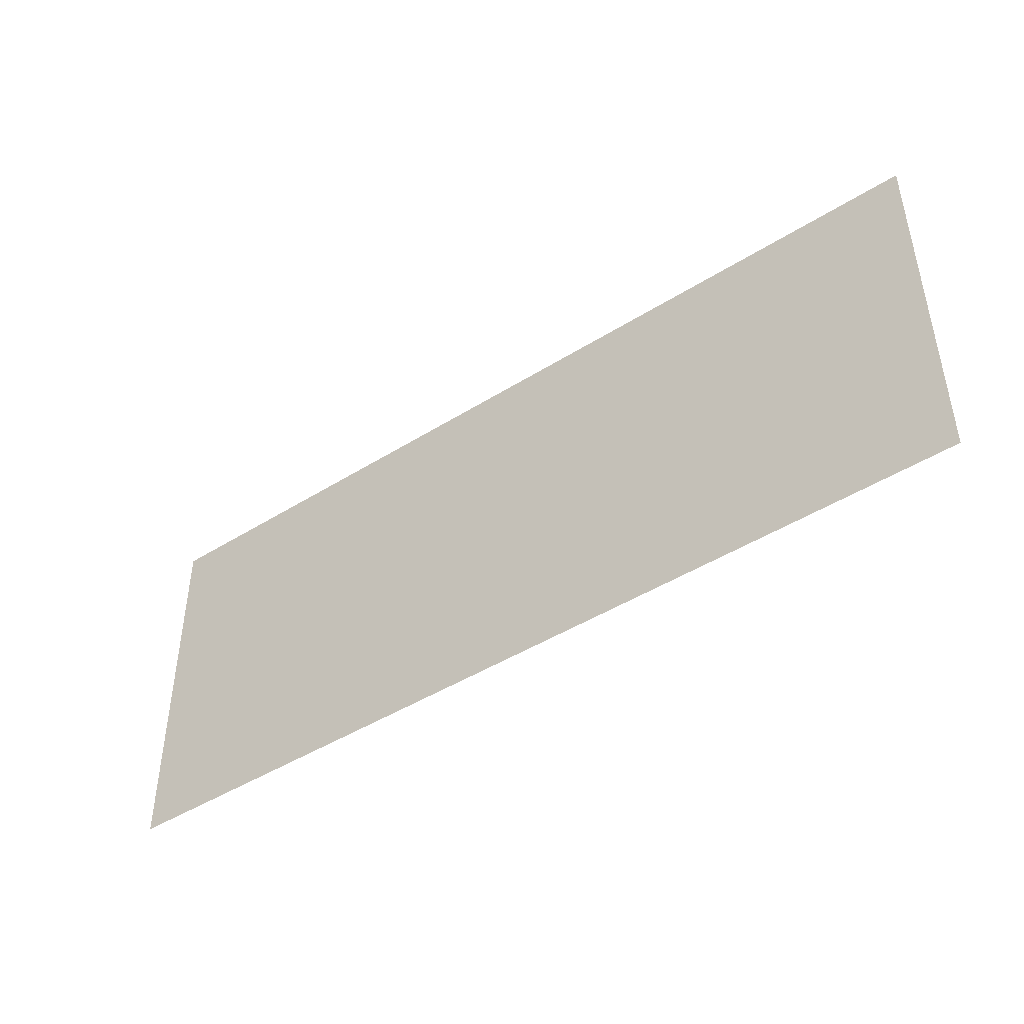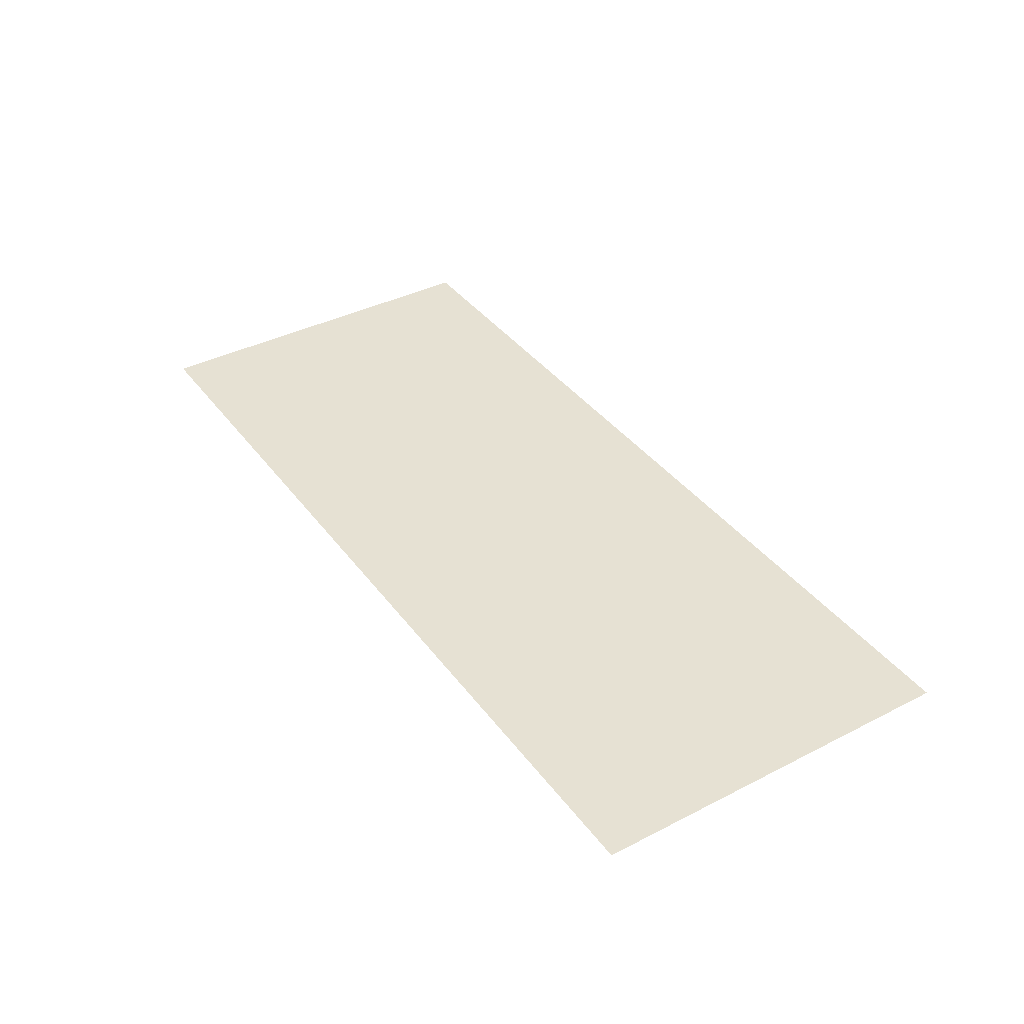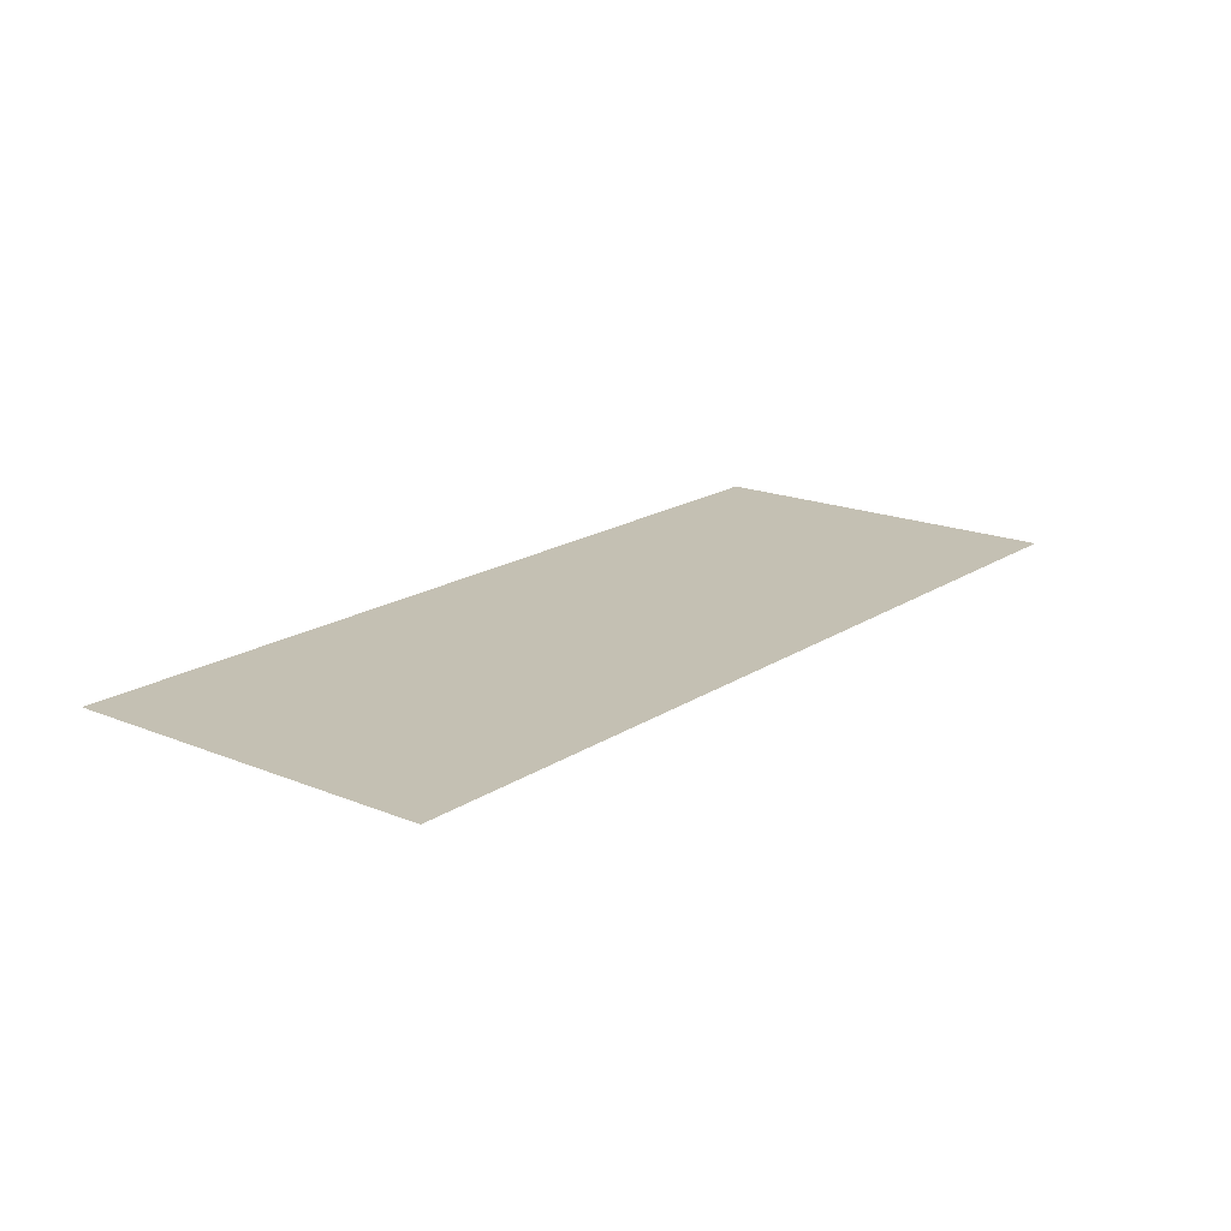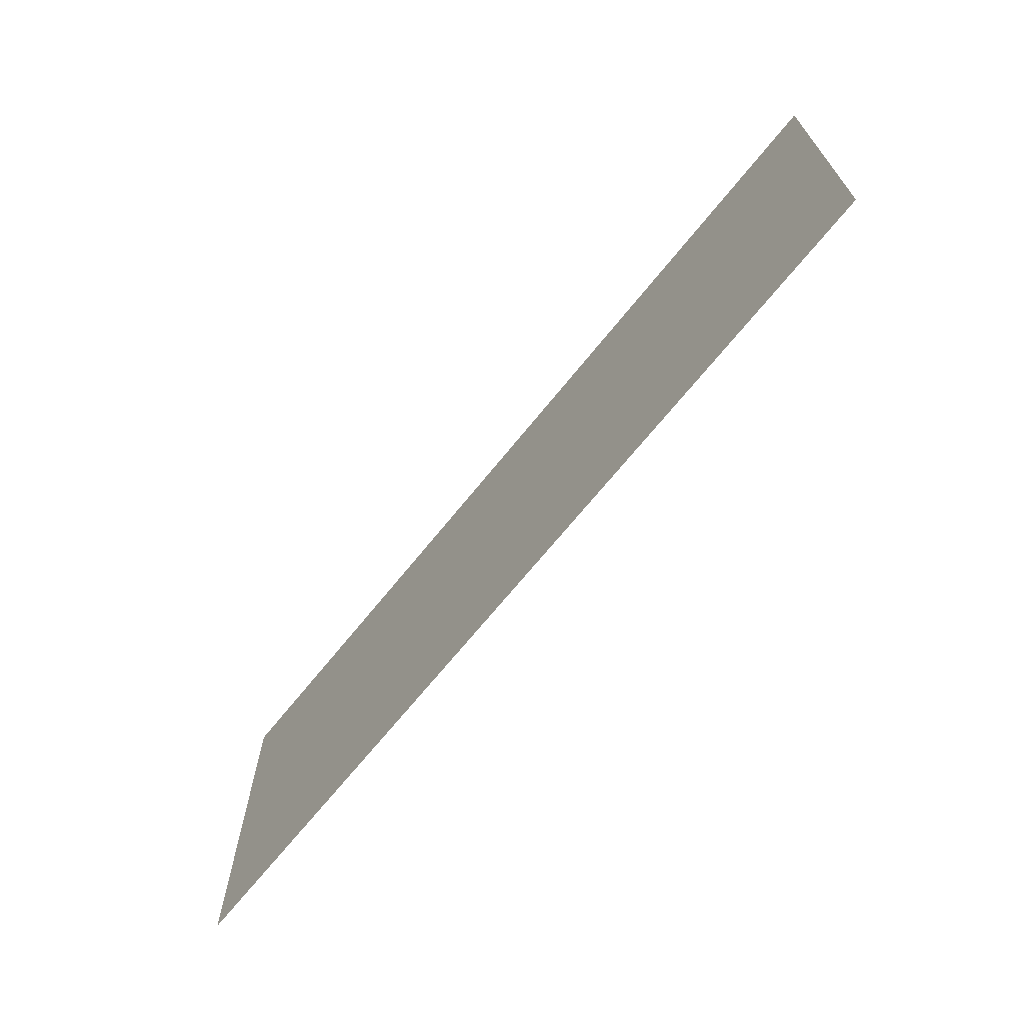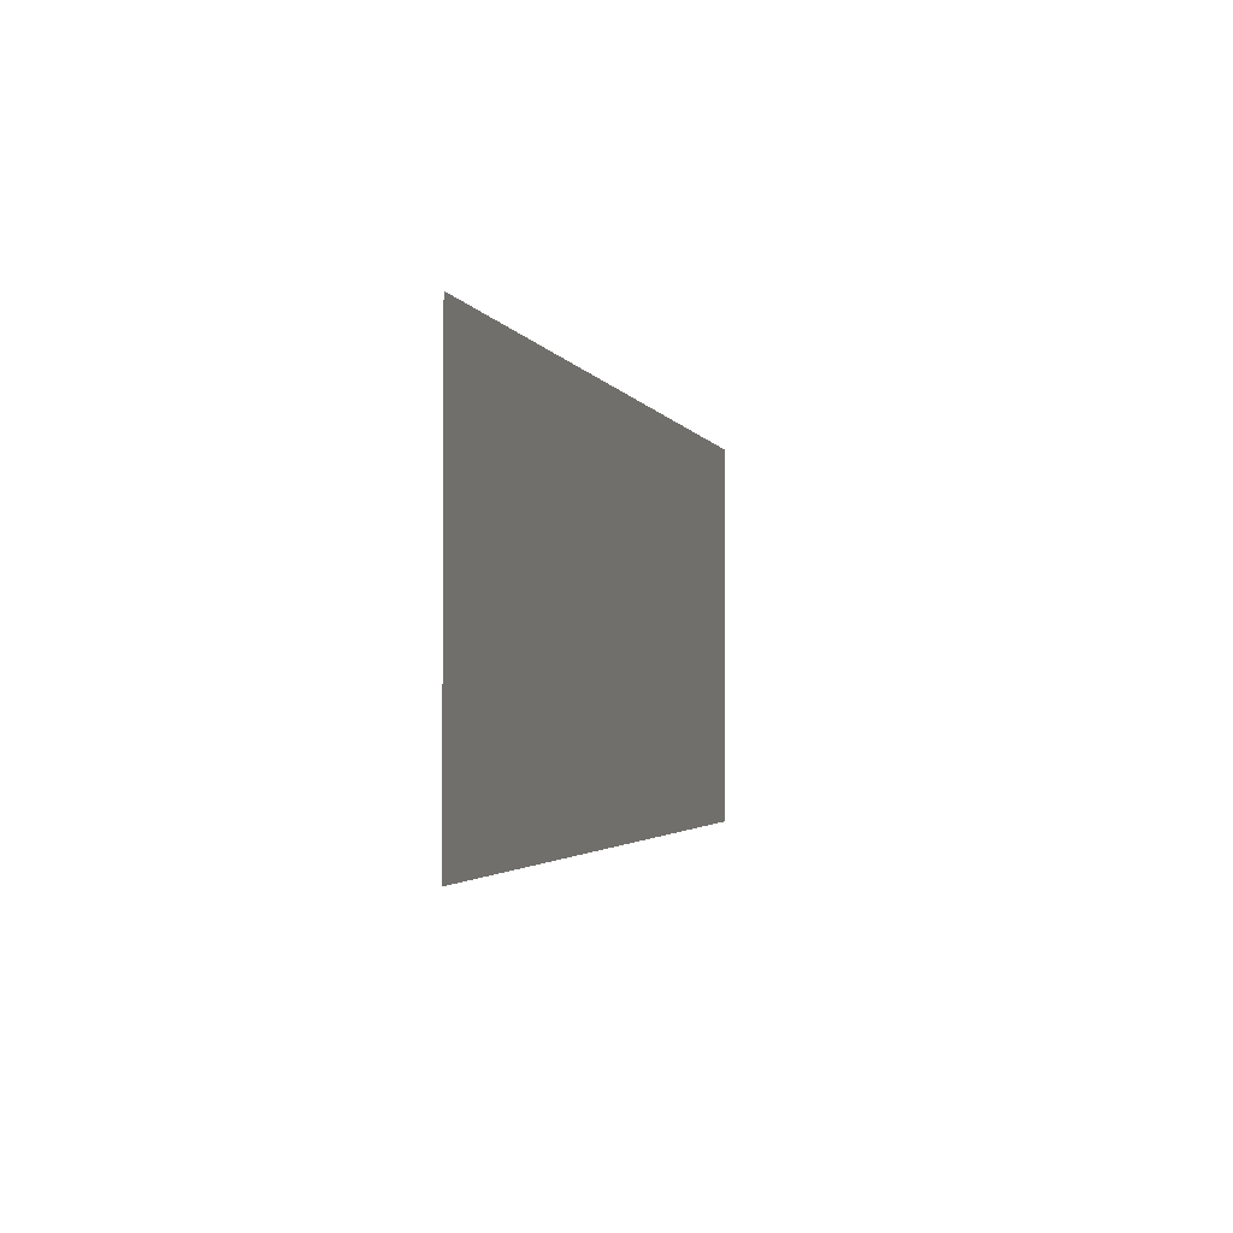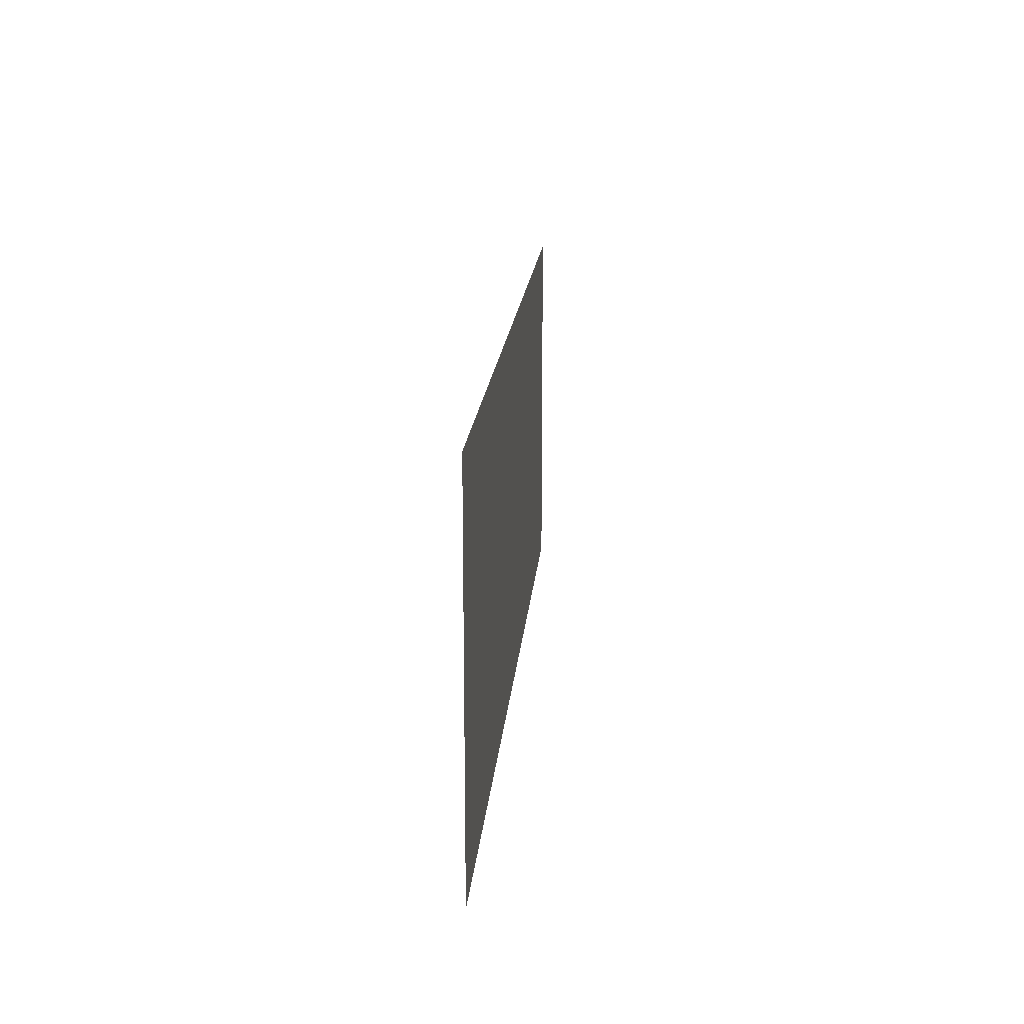
<metadata>
{"format":"obj","ext":"obj","renderer":"f3d","projection":"perspective","resolution":1024,"background":"white","views":[{"elev":-45.0,"azim":36.1,"up":"+Y"},{"elev":38.7,"azim":57.3,"up":"+Z"},{"elev":18.0,"azim":-51.5,"up":"+Z"},{"elev":-67.9,"azim":-128.7,"up":"+Y"},{"elev":-2.4,"azim":-76.1,"up":"+Y"},{"elev":17.3,"azim":-85.4,"up":"+Y"}]}
</metadata>
<code>
g [mouth] mouth pain
v 0.315 -0.13 0
v 0.315 0.13 0
v -0.315 0.13 0
v -0.315 -0.13 0
g [mouth] mouth pain_0
f 1 4 2
f 2 4 3

</code>
